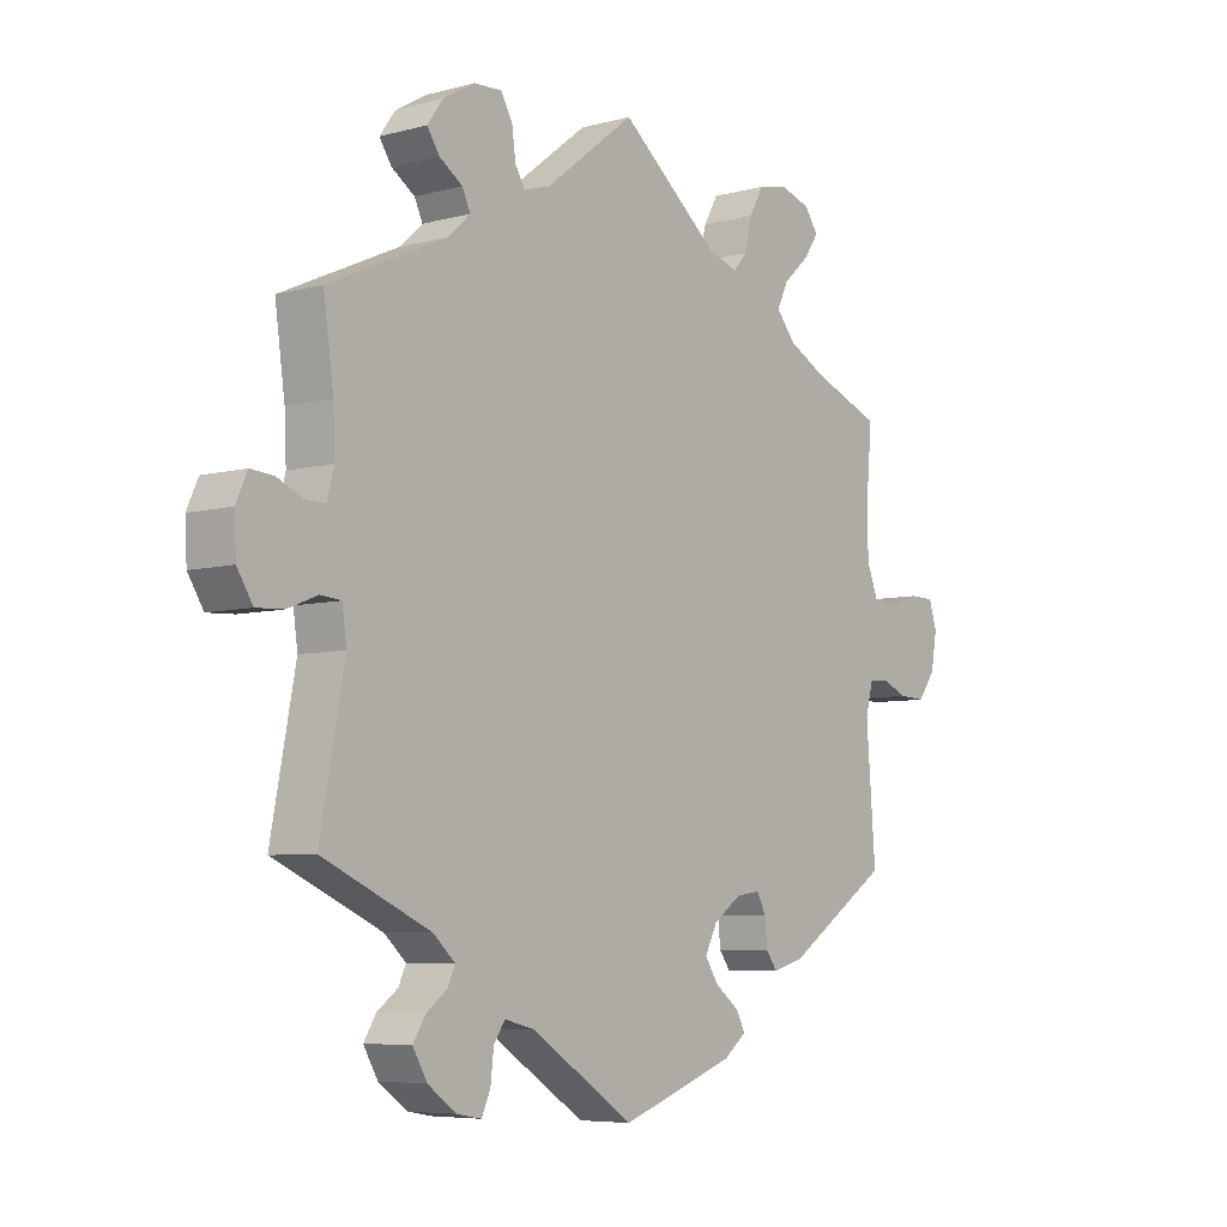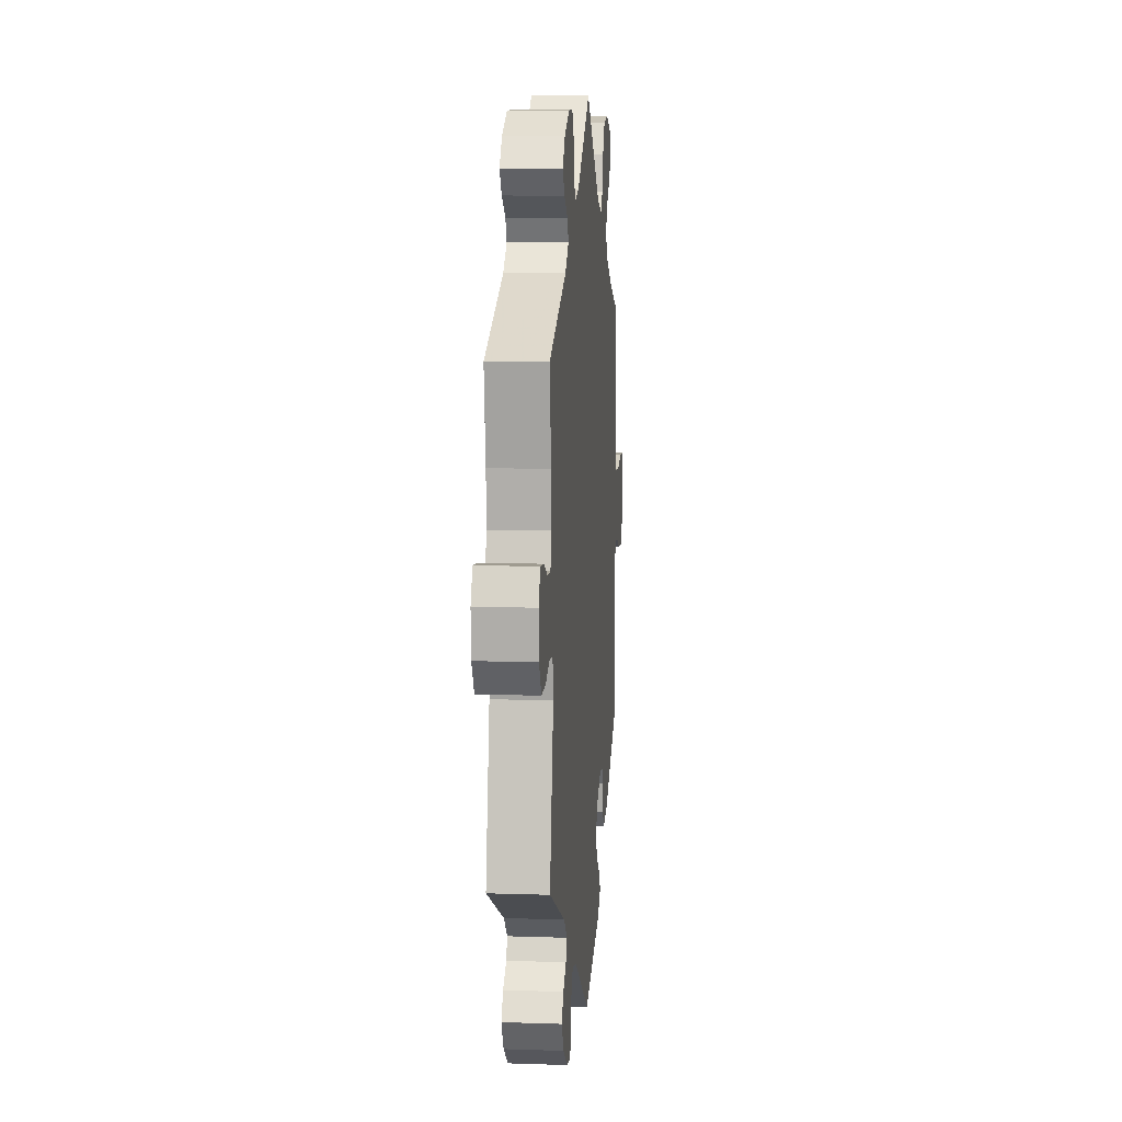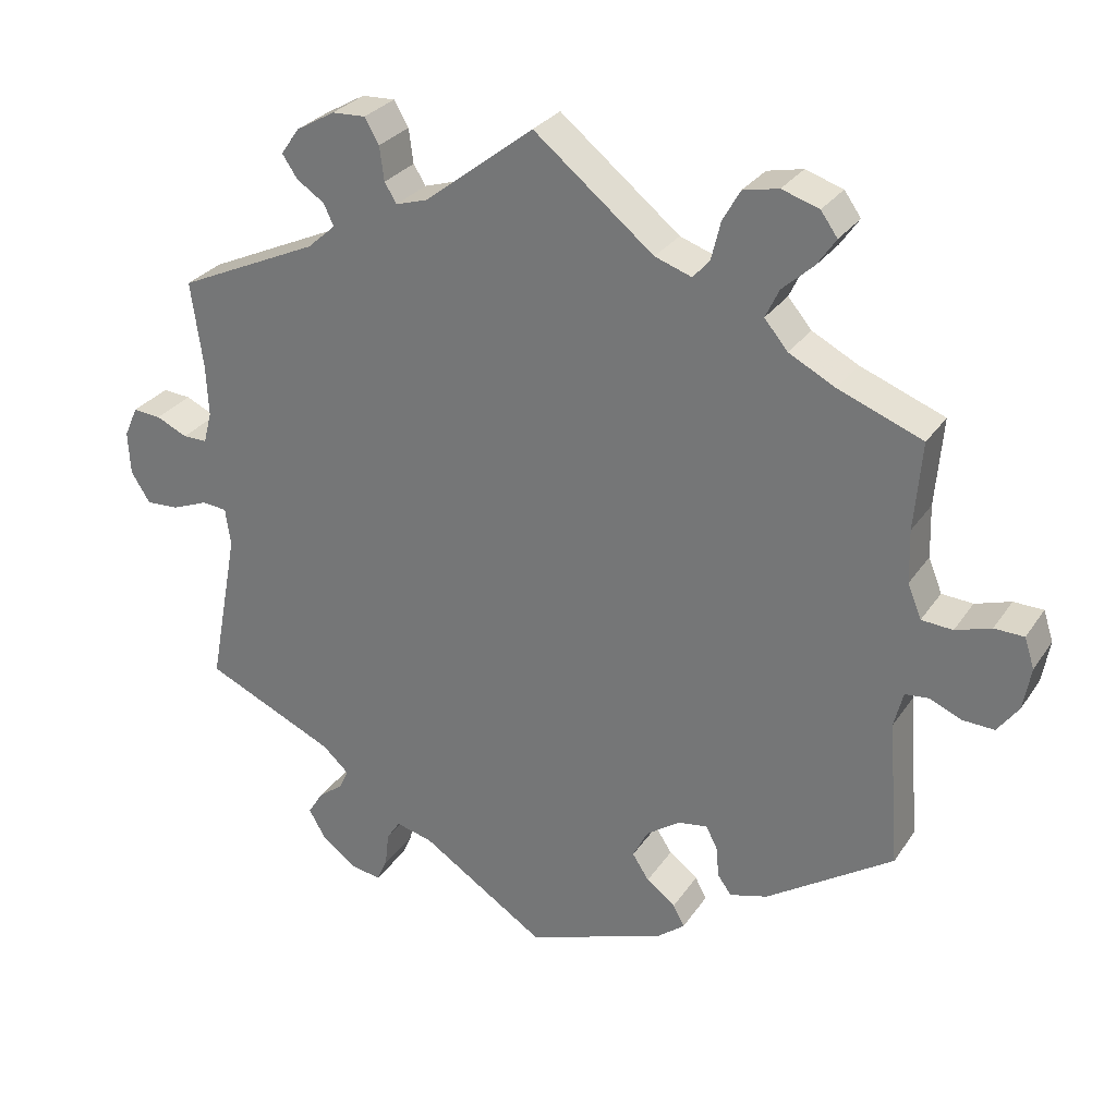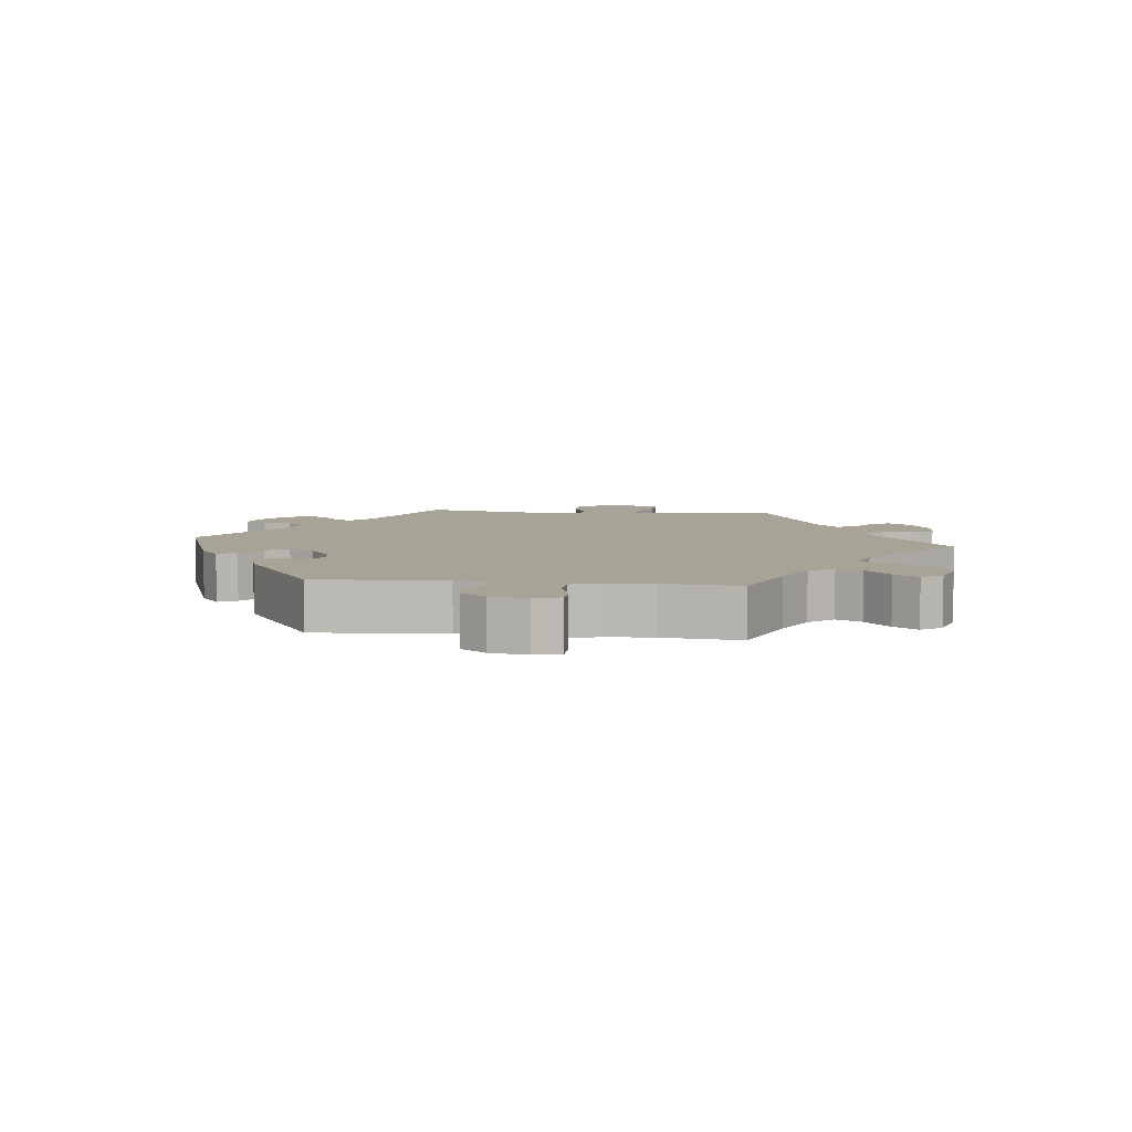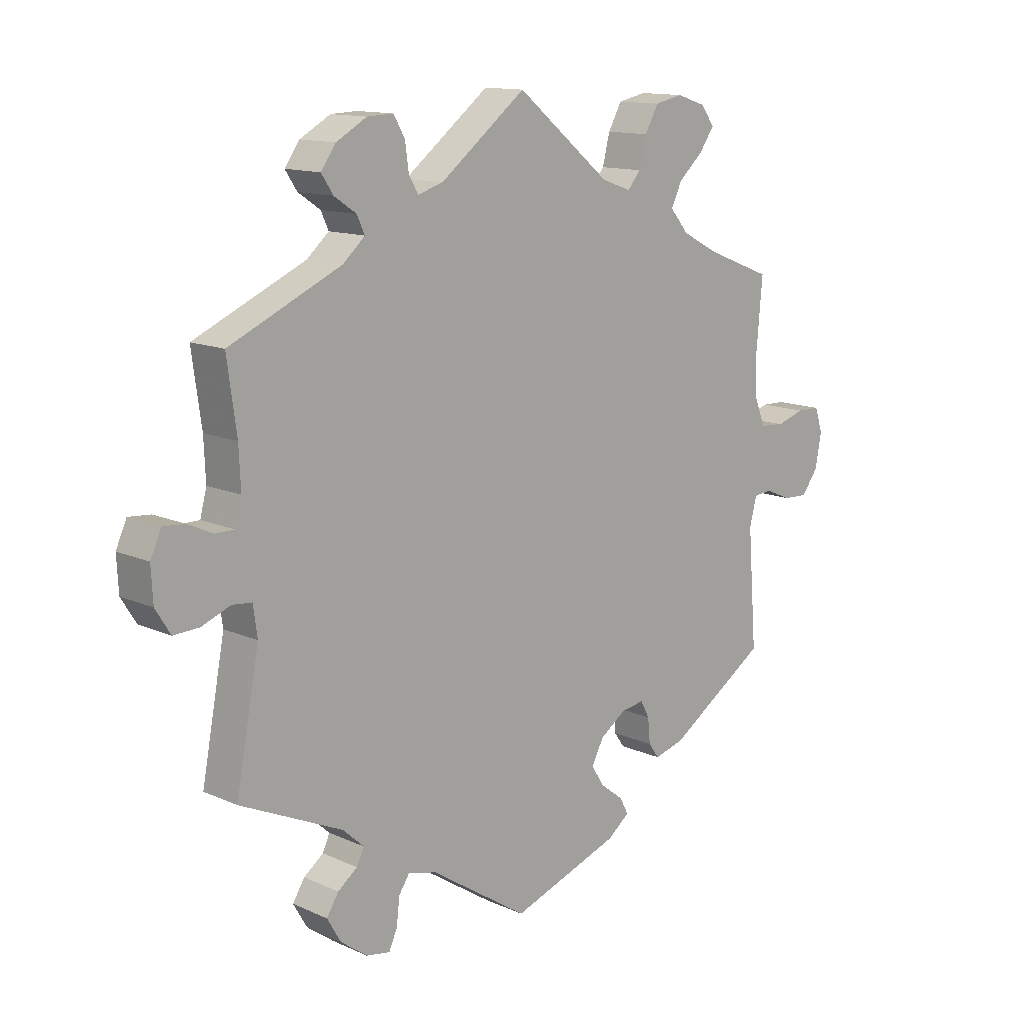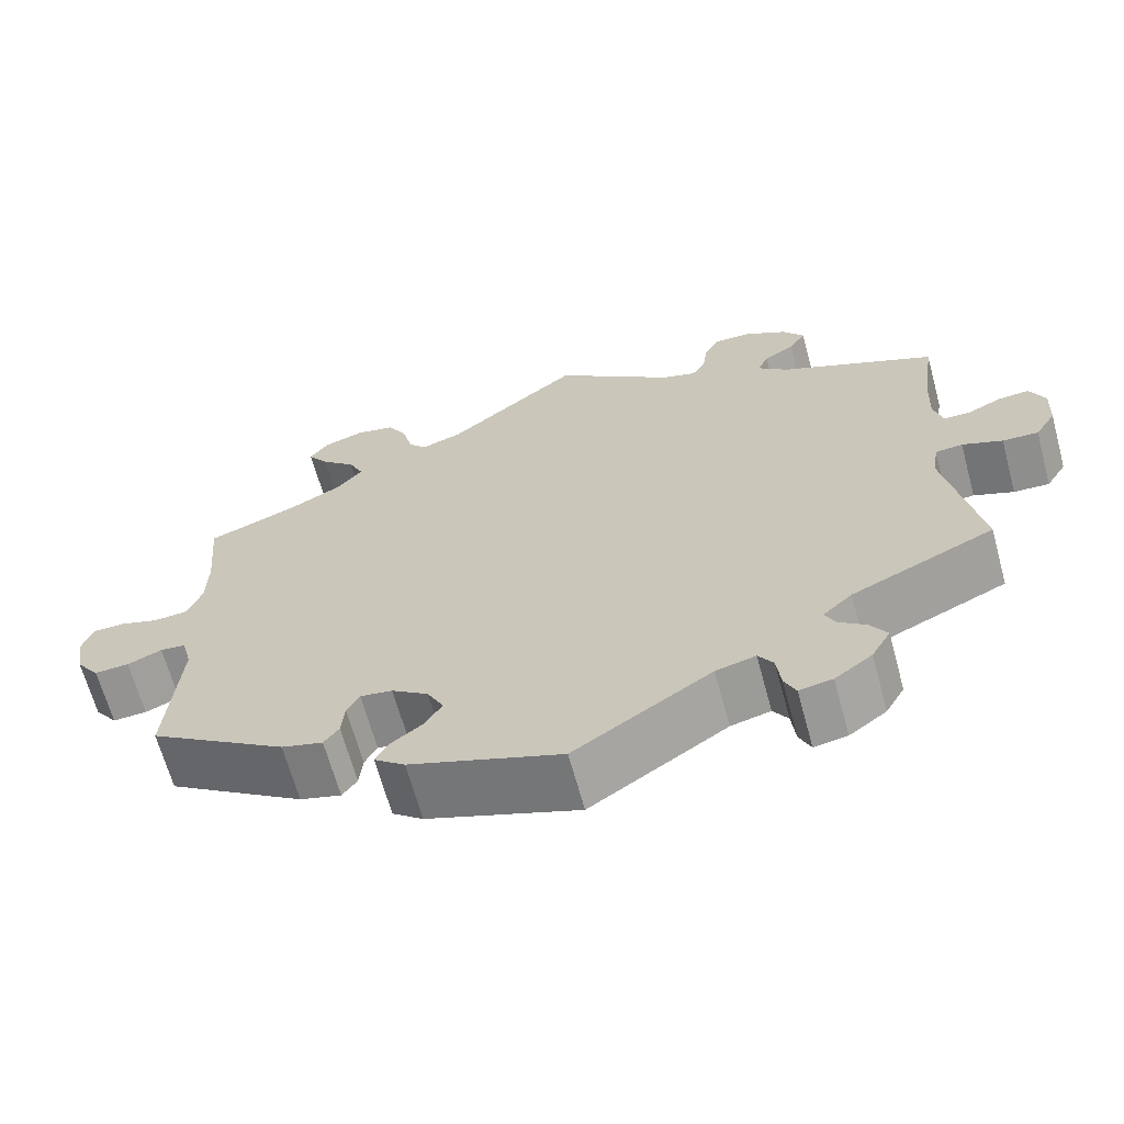
<metadata>
{"format":"obj","ext":"obj","renderer":"f3d","projection":"perspective","resolution":1024,"background":"white","views":[{"elev":-6.3,"azim":128.7,"up":"+Z"},{"elev":8.6,"azim":95.2,"up":"+Z"},{"elev":28.7,"azim":-152.7,"up":"+Z"},{"elev":6.7,"azim":-83.4,"up":"+Y"},{"elev":13.0,"azim":135.6,"up":"+Z"},{"elev":-65.8,"azim":15.3,"up":"+Z"}]}
</metadata>
<code>
v 0.485 0.07 0.175
v 0.482 0.07 0.108
v 0.493 0.07 0.066
v 0.525 0.07 0.066
v 0.566 0.07 0.085
v 0.603 0.07 0.088
v 0.621 0.07 0.048
v 0.618 0.07 -0.009
v 0.593 0.07 -0.049
v 0.55 0.07 -0.047
v 0.502 0.07 -0.028
v 0.469 0.07 -0.031
v 0.462 0.07 -0.081
v 0.501 0.07 -0.288
v 0.329 0.07 -0.366
v 0.294 0.07 -0.398
v 0.306 0.07 -0.424
v 0.339 0.07 -0.449
v 0.359 0.07 -0.481
v 0.336 0.07 -0.521
v 0.291 0.07 -0.554
v 0.251 0.07 -0.561
v 0.237 0.07 -0.53
v 0.232 0.07 -0.485
v 0.214 0.07 -0.458
v 0.166 0.07 -0.47
v 0.001 0.07 -0.578
v -0.182 0.07 -0.513
v -0.219 0.07 -0.484
v -0.204 0.07 -0.456
v -0.166 0.07 -0.427
v -0.144 0.07 -0.393
v -0.164 0.07 -0.354
v -0.208 0.07 -0.323
v -0.247 0.07 -0.317
v -0.262 0.07 -0.345
v -0.266 0.07 -0.387
v -0.284 0.07 -0.412
v -0.334 0.07 -0.398
v -0.501 0.07 -0.288
v -0.486 0.07 -0.094
v -0.498 0.07 -0.047
v -0.529 0.07 -0.044
v -0.571 0.07 -0.062
v -0.613 0.07 -0.064
v -0.641 0.07 -0.026
v -0.651 0.07 0.03
v -0.638 0.07 0.07
v -0.599 0.07 0.071
v -0.552 0.07 0.056
v -0.511 0.07 0.059
v -0.493 0.07 0.104
v -0.491 0.07 0.173
v -0.501 0.07 0.289
v -0.39 0.07 0.332
v -0.329 0.07 0.364
v -0.298 0.07 0.401
v -0.316 0.07 0.439
v -0.357 0.07 0.476
v -0.382 0.07 0.512
v -0.36 0.07 0.543
v -0.311 0.07 0.559
v -0.264 0.07 0.549
v -0.241 0.07 0.508
v -0.229 0.07 0.459
v -0.207 0.07 0.433
v -0.158 0.07 0.45
v 0 0.07 0.578
v 0.144 0.07 0.466
v 0.186 0.07 0.453
v 0.202 0.07 0.479
v 0.208 0.07 0.524
v 0.227 0.07 0.557
v 0.271 0.07 0.555
v 0.322 0.07 0.526
v 0.347 0.07 0.491
v 0.327 0.07 0.461
v 0.29 0.07 0.436
v 0.277 0.07 0.408
v 0.314 0.07 0.375
v 0.501 0.07 0.29
v 0.485 0 0.175
v 0.482 0 0.108
v 0.493 0 0.066
v 0.525 0 0.066
v 0.566 0 0.085
v 0.603 0 0.088
v 0.621 0 0.048
v 0.618 0 -0.009
v 0.593 0 -0.049
v 0.55 0 -0.047
v 0.502 0 -0.028
v 0.469 0 -0.031
v 0.462 0 -0.081
v 0.501 0 -0.288
v 0.329 0 -0.366
v 0.294 0 -0.398
v 0.306 0 -0.424
v 0.339 0 -0.449
v 0.359 0 -0.481
v 0.336 0 -0.521
v 0.291 0 -0.554
v 0.251 0 -0.561
v 0.237 0 -0.53
v 0.232 0 -0.485
v 0.214 0 -0.458
v 0.166 0 -0.47
v 0.001 0 -0.578
v -0.182 0 -0.513
v -0.219 0 -0.484
v -0.204 0 -0.456
v -0.166 0 -0.427
v -0.144 0 -0.393
v -0.164 0 -0.354
v -0.208 0 -0.323
v -0.247 0 -0.317
v -0.262 0 -0.345
v -0.266 0 -0.387
v -0.284 0 -0.412
v -0.334 0 -0.398
v -0.501 0 -0.288
v -0.486 0 -0.094
v -0.498 0 -0.047
v -0.529 0 -0.044
v -0.571 0 -0.062
v -0.613 0 -0.064
v -0.641 0 -0.026
v -0.651 0 0.03
v -0.638 0 0.07
v -0.599 0 0.071
v -0.552 0 0.056
v -0.511 0 0.059
v -0.493 0 0.104
v -0.491 0 0.173
v -0.501 0 0.289
v -0.39 0 0.332
v -0.329 0 0.364
v -0.298 0 0.401
v -0.316 0 0.439
v -0.357 0 0.476
v -0.382 0 0.512
v -0.36 0 0.543
v -0.311 0 0.559
v -0.264 0 0.549
v -0.241 0 0.508
v -0.229 0 0.459
v -0.207 0 0.433
v -0.158 0 0.45
v 0 0 0.578
v 0.144 0 0.466
v 0.186 0 0.453
v 0.202 0 0.479
v 0.208 0 0.524
v 0.227 0 0.557
v 0.271 0 0.555
v 0.322 0 0.526
v 0.347 0 0.491
v 0.327 0 0.461
v 0.29 0 0.436
v 0.277 0 0.408
v 0.314 0 0.375
v 0.501 0 0.29
f 80 81 1
f 79 80 1 2
f 75 76 77 78
f 75 78 79
f 74 75 79
f 71 72 73 74
f 70 71 74 79
f 69 70 79 2
f 67 68 69 2
f 62 63 64 65
f 60 61 62 65
f 58 59 60 65
f 57 58 65 66
f 56 57 66 67
f 53 54 55
f 52 53 55 56
f 51 52 56 67
f 47 48 49 50
f 47 50 51
f 46 47 51
f 43 44 45 46
f 42 43 46 51
f 41 42 51 67
f 36 37 38 39
f 35 36 39 40
f 28 29 30 31
f 26 27 28 31
f 25 26 31 32
f 21 22 23 24
f 21 24 25
f 20 21 25
f 17 18 19 20
f 16 17 20 25
f 15 16 25 32
f 13 14 15 32
f 8 9 10 11
f 8 11 12
f 7 8 12
f 4 5 6 7
f 3 4 7 12
f 2 3 12
f 35 40 41 67
f 34 35 67 2
f 33 34 2 12
f 12 13 32 33
f 82 162 161
f 83 82 161 160
f 159 158 157 156
f 160 159 156
f 160 156 155
f 155 154 153 152
f 160 155 152 151
f 83 160 151 150
f 83 150 149 148
f 146 145 144 143
f 146 143 142 141
f 146 141 140 139
f 147 146 139 138
f 148 147 138 137
f 136 135 134
f 137 136 134 133
f 148 137 133 132
f 131 130 129 128
f 132 131 128
f 132 128 127
f 127 126 125 124
f 132 127 124 123
f 148 132 123 122
f 120 119 118 117
f 121 120 117 116
f 112 111 110 109
f 112 109 108 107
f 113 112 107 106
f 105 104 103 102
f 106 105 102
f 106 102 101
f 101 100 99 98
f 106 101 98 97
f 113 106 97 96
f 113 96 95 94
f 92 91 90 89
f 93 92 89
f 93 89 88
f 88 87 86 85
f 93 88 85 84
f 93 84 83
f 148 122 121 116
f 83 148 116 115
f 93 83 115 114
f 114 113 94 93
f 1 82 83 2
f 2 83 84 3
f 3 84 85 4
f 4 85 86 5
f 5 86 87 6
f 6 87 88 7
f 7 88 89 8
f 8 89 90 9
f 9 90 91 10
f 10 91 92 11
f 11 92 93 12
f 12 93 94 13
f 13 94 95 14
f 14 95 96 15
f 15 96 97 16
f 16 97 98 17
f 17 98 99 18
f 18 99 100 19
f 19 100 101 20
f 20 101 102 21
f 21 102 103 22
f 22 103 104 23
f 23 104 105 24
f 24 105 106 25
f 25 106 107 26
f 26 107 108 27
f 27 108 109 28
f 28 109 110 29
f 29 110 111 30
f 30 111 112 31
f 31 112 113 32
f 32 113 114 33
f 33 114 115 34
f 34 115 116 35
f 35 116 117 36
f 36 117 118 37
f 37 118 119 38
f 38 119 120 39
f 39 120 121 40
f 40 121 122 41
f 41 122 123 42
f 42 123 124 43
f 43 124 125 44
f 44 125 126 45
f 45 126 127 46
f 46 127 128 47
f 47 128 129 48
f 48 129 130 49
f 49 130 131 50
f 50 131 132 51
f 51 132 133 52
f 52 133 134 53
f 53 134 135 54
f 54 135 136 55
f 55 136 137 56
f 56 137 138 57
f 57 138 139 58
f 58 139 140 59
f 59 140 141 60
f 60 141 142 61
f 61 142 143 62
f 62 143 144 63
f 63 144 145 64
f 64 145 146 65
f 65 146 147 66
f 66 147 148 67
f 67 148 149 68
f 68 149 150 69
f 69 150 151 70
f 70 151 152 71
f 71 152 153 72
f 72 153 154 73
f 73 154 155 74
f 74 155 156 75
f 75 156 157 76
f 76 157 158 77
f 77 158 159 78
f 78 159 160 79
f 79 160 161 80
f 80 161 162 81
f 81 162 82 1

</code>
